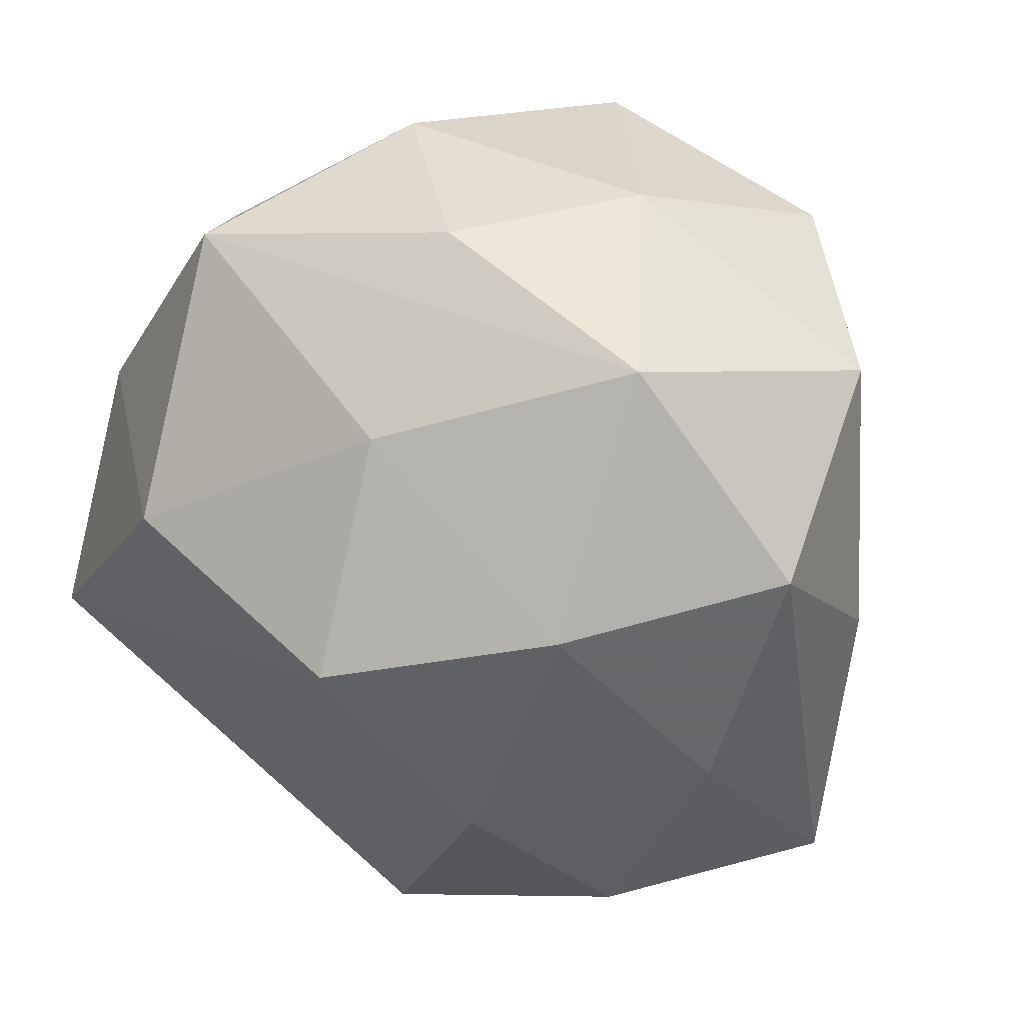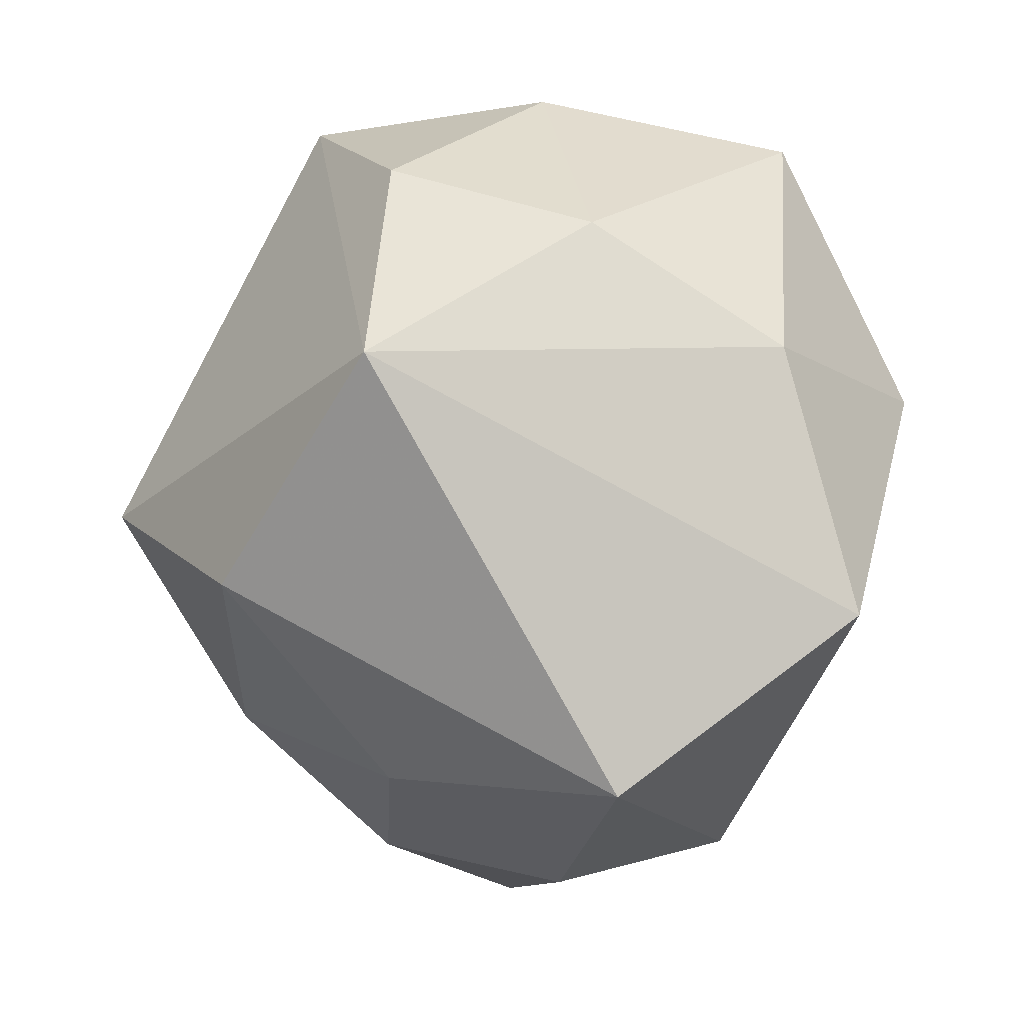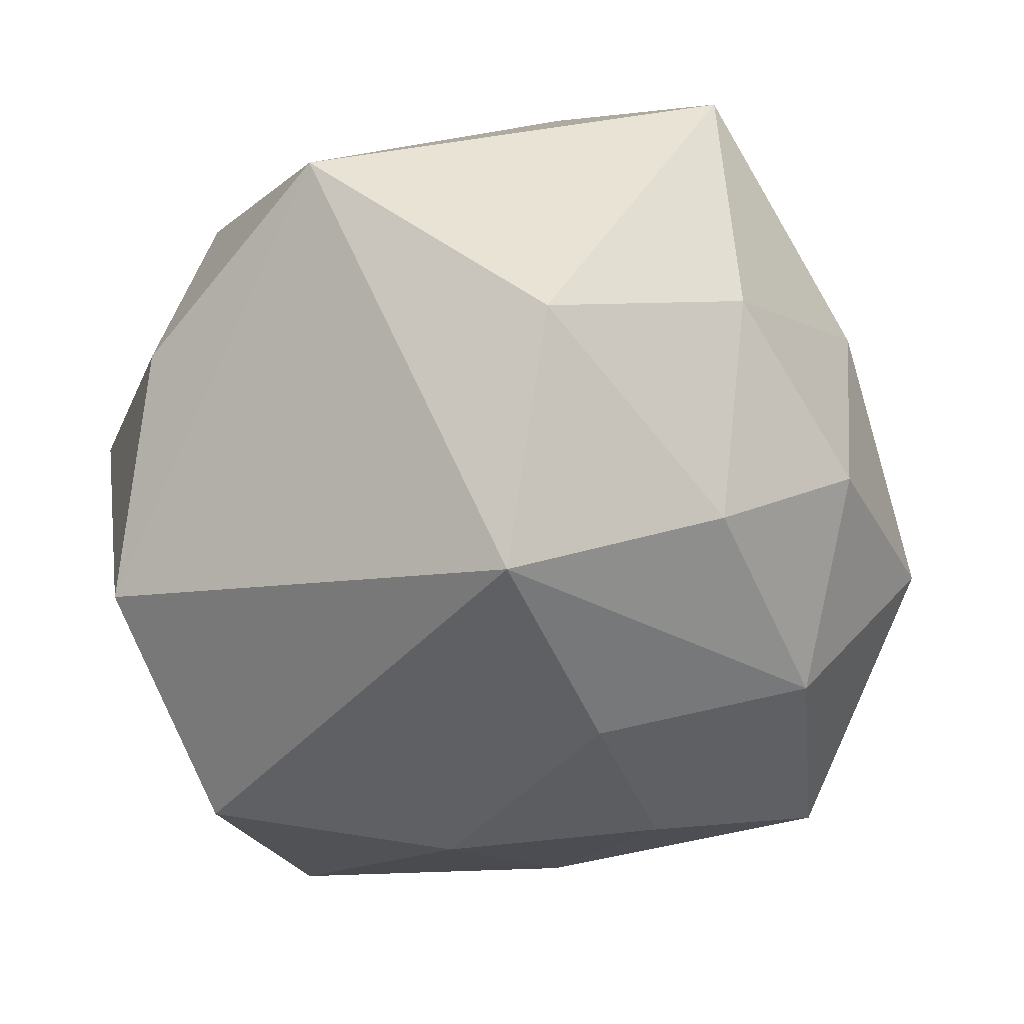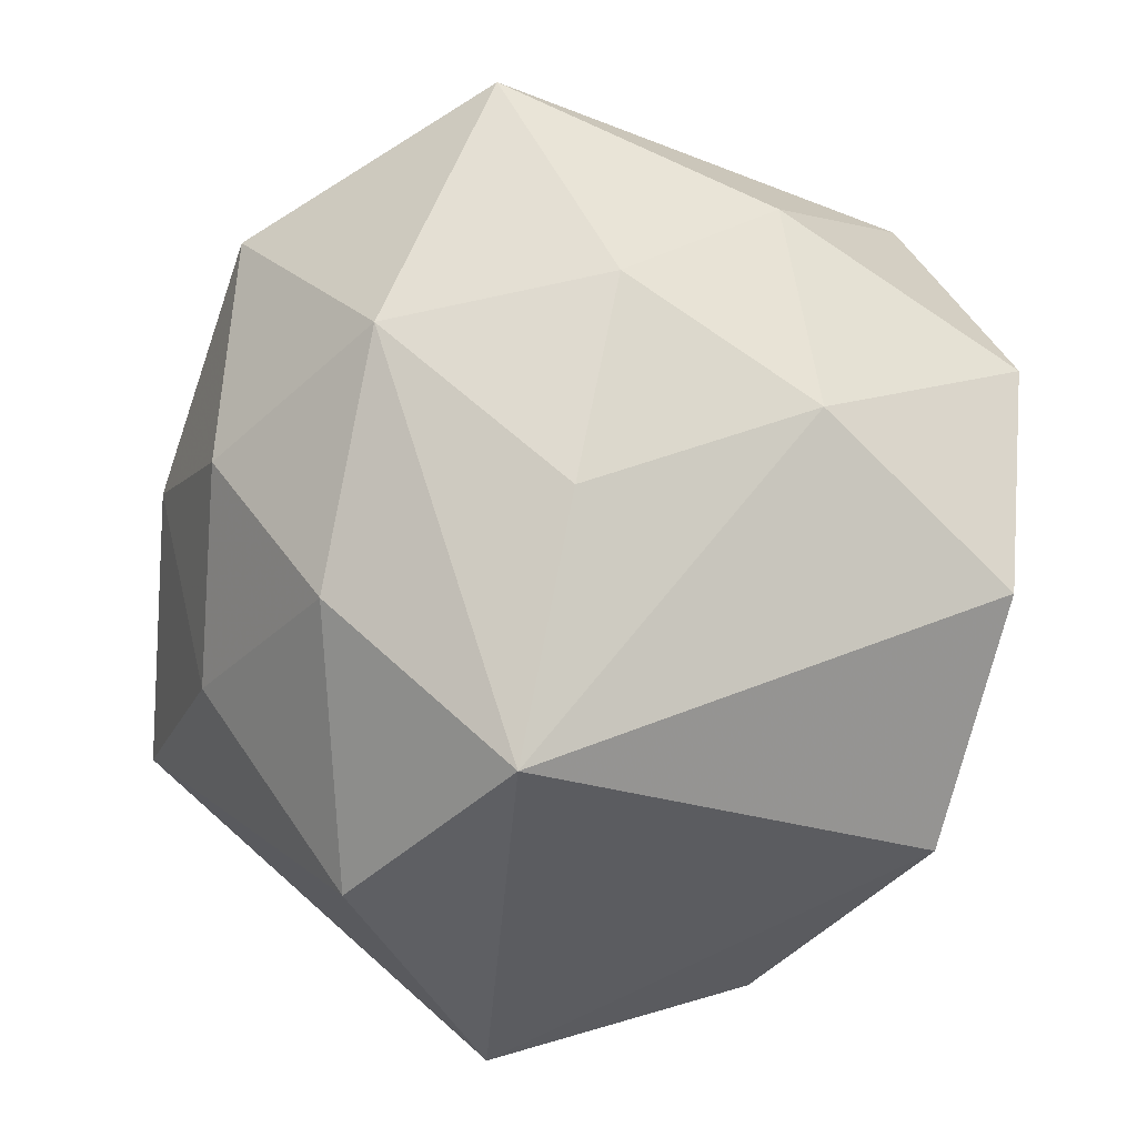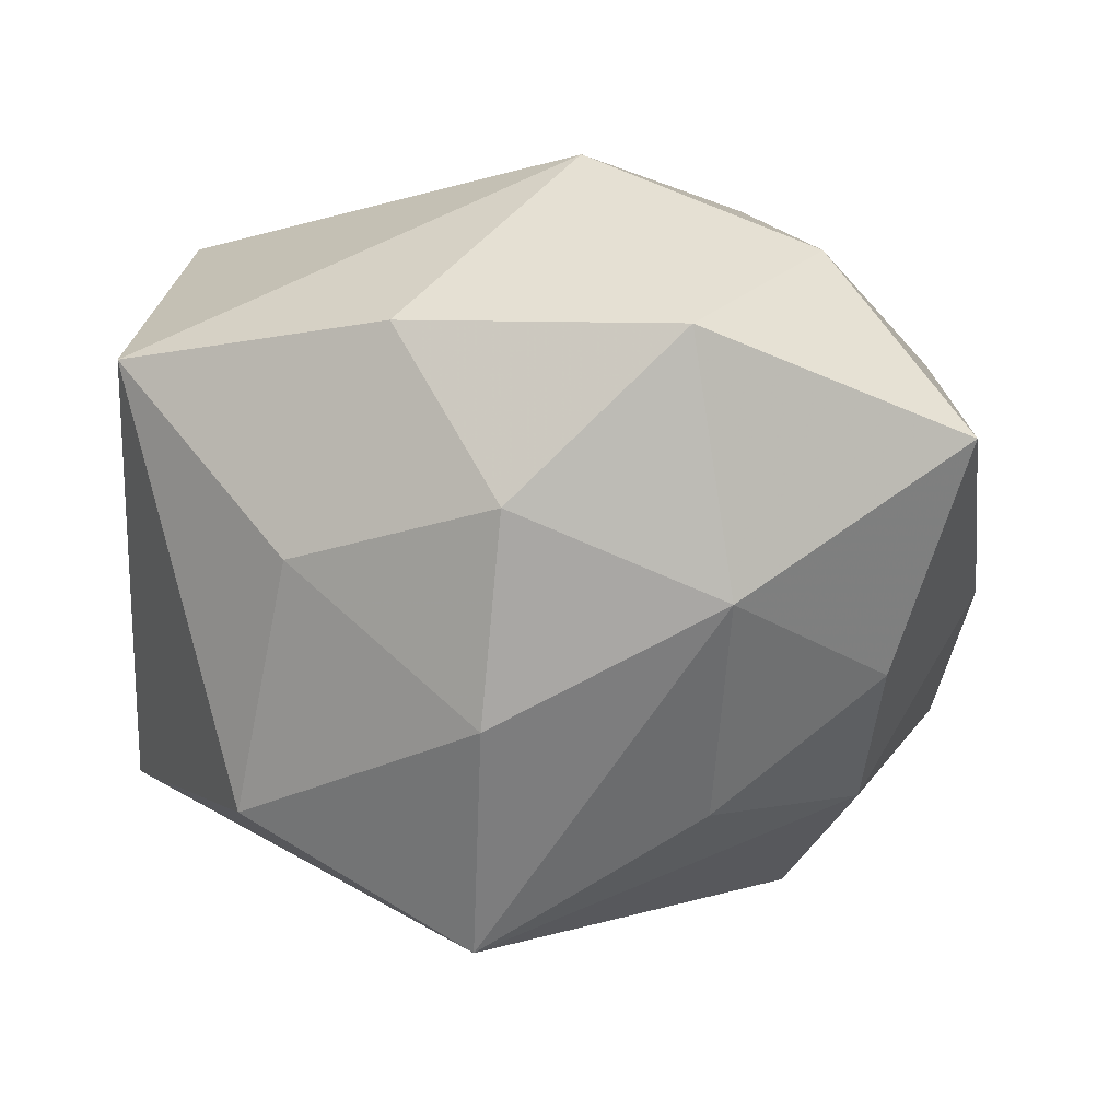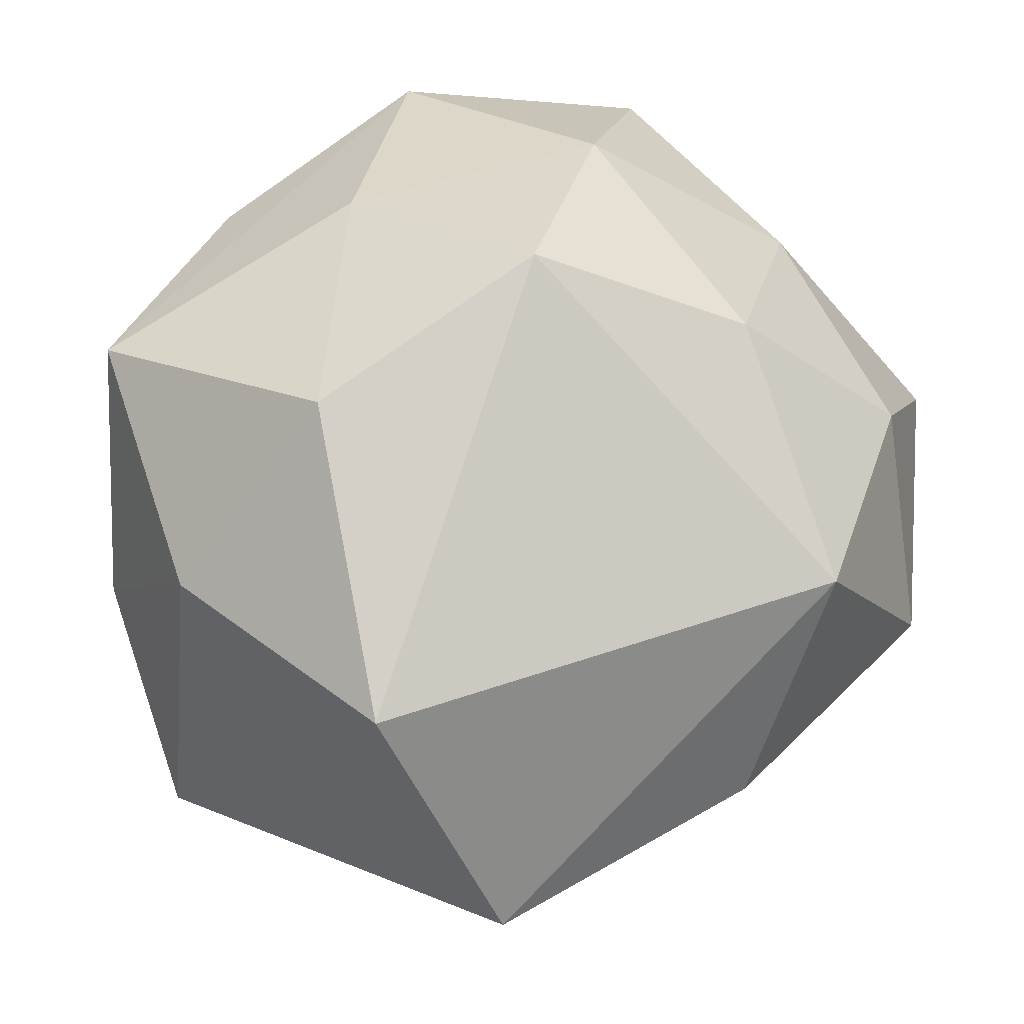
<metadata>
{"format":"obj","ext":"obj","renderer":"f3d","projection":"perspective","resolution":1024,"background":"white","views":[{"elev":28.9,"azim":37.1,"up":"+Y"},{"elev":1.2,"azim":-92.8,"up":"+Y"},{"elev":-71.8,"azim":-84.2,"up":"+Z"},{"elev":-75.0,"azim":60.1,"up":"+Z"},{"elev":-27.7,"azim":1.0,"up":"+Z"},{"elev":65.7,"azim":-56.6,"up":"+Z"}]}
</metadata>
<code>
v -0.05235 0.0168 -0.02214
v -0.03591 -0.01043 -0.03928
v 0.02939 0.03882 -0.0287
v -0.007263 -0.02908 -0.03792
v 0.05423 0.0131 0.01413
v -0.02945 0.03983 -0.01894
v -0.04943 -0.03443 0.007041
v 0.04788 -0.03895 -0.007073
v -0.04052 0.01796 0.0276
v 0.01034 0.02766 0.03688
v 0.05155 -0.003572 -0.00803
v -0.001269 0.04742 -0.0283
v -0.02079 0.04331 0.0304
v 0.03556 0.007784 0.03432
v 0.04929 0.03059 -0.008109
v 0.03649 0.03761 0.02038
v -0.01222 0.0506 0.0006063
v -0.01686 -0.04951 0.002479
v -0.008943 -0.002956 -0.0538
v 0.01964 0.04724 -0.003991
v 0.01604 -0.05565 -0.002237
v -0.02911 -0.03455 -0.01925
v 0.007868 0.04695 0.01882
v -0.004583 -0.04631 -0.01937
v 0.03715 0.009114 -0.02939
v -0.01835 0.01181 0.0465
v 0.004131 -0.04751 0.02578
v 0.01114 0.001008 0.04836
v 0.02346 -0.02204 0.03534
v 0.03169 -0.04068 0.01697
v 0.03866 -0.01759 -0.02589
v 0.04587 -0.01549 0.01685
v 0.02032 -0.0383 -0.02714
v 0.01816 -0.01159 -0.04055
v -0.03953 0.03273 0.004797
v -0.04439 -0.01377 0.03603
f 19 1 12
f 7 27 36
f 26 9 36
f 36 1 7
f 36 9 1
f 16 20 23
f 12 20 3
f 3 19 12
f 25 19 3
f 28 10 26
f 26 36 28
f 28 36 27
f 13 9 26
f 26 10 13
f 13 16 23
f 10 16 13
f 33 19 34
f 34 19 25
f 1 19 2
f 7 1 2
f 2 22 7
f 25 11 31
f 33 34 31
f 31 34 25
f 33 31 8
f 8 31 11
f 8 11 5
f 20 16 15
f 15 3 20
f 15 16 5
f 5 11 15
f 15 11 25
f 25 3 15
f 14 16 10
f 10 28 14
f 5 16 14
f 17 13 23
f 17 20 12
f 23 20 17
f 1 9 35
f 9 13 35
f 13 17 35
f 18 27 7
f 7 22 18
f 22 24 18
f 4 2 19
f 4 19 33
f 33 24 4
f 4 24 22
f 22 2 4
f 1 35 6
f 6 35 17
f 12 1 6
f 6 17 12
f 21 18 24
f 21 24 33
f 33 8 21
f 27 18 21
f 21 30 27
f 8 30 21
f 29 28 27
f 27 30 29
f 29 14 28
f 5 14 32
f 32 8 5
f 32 30 8
f 14 29 32
f 32 29 30

</code>
